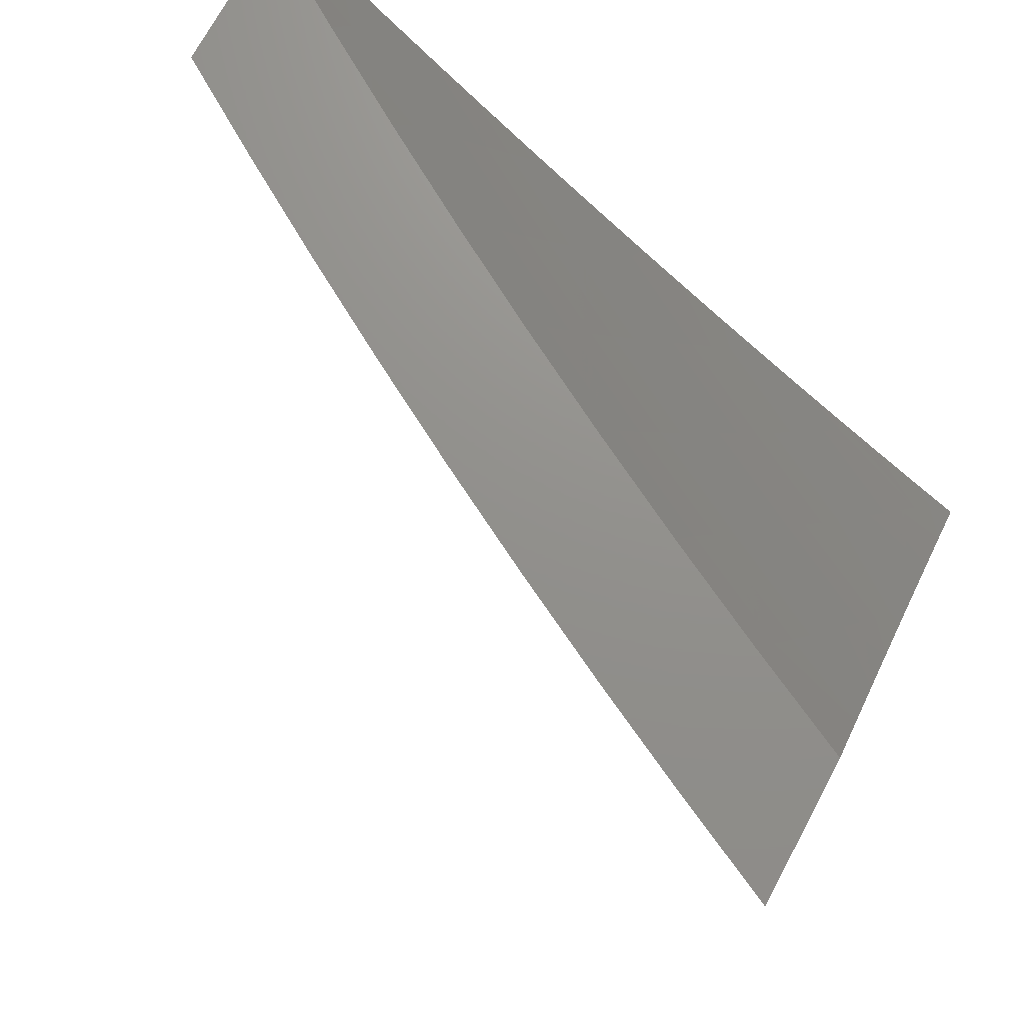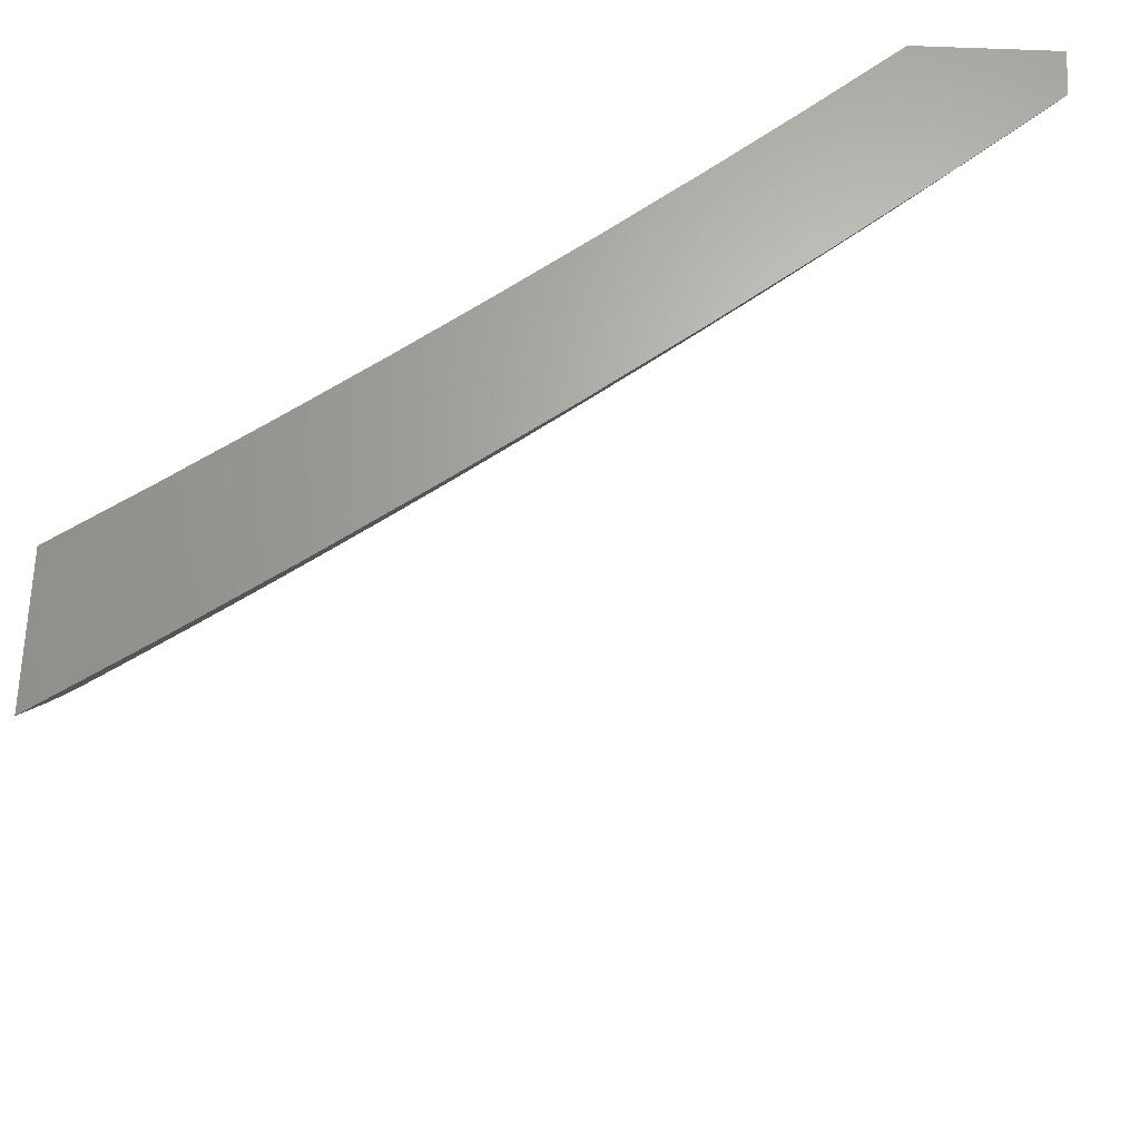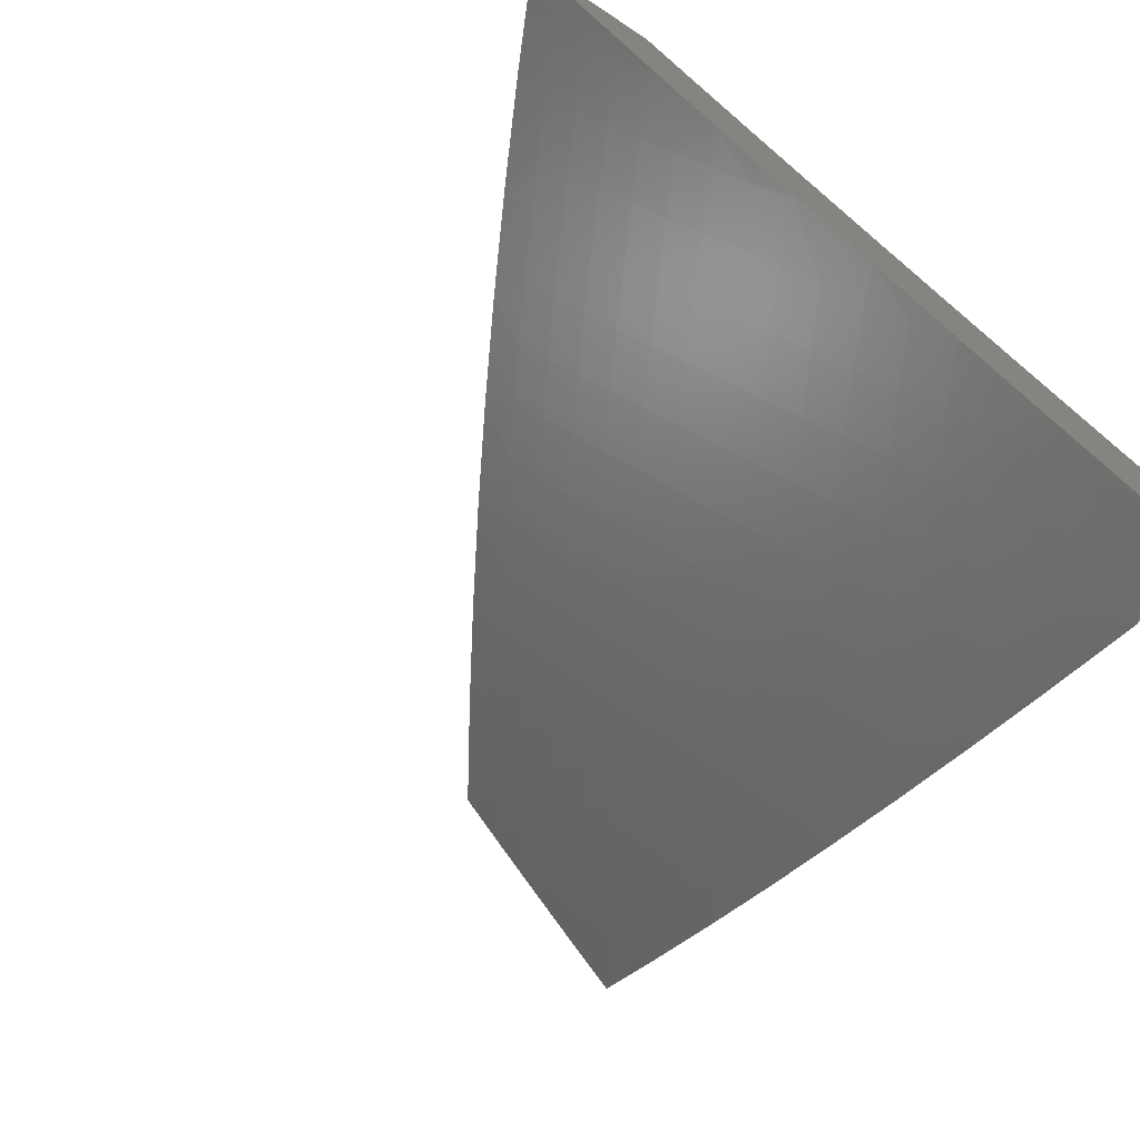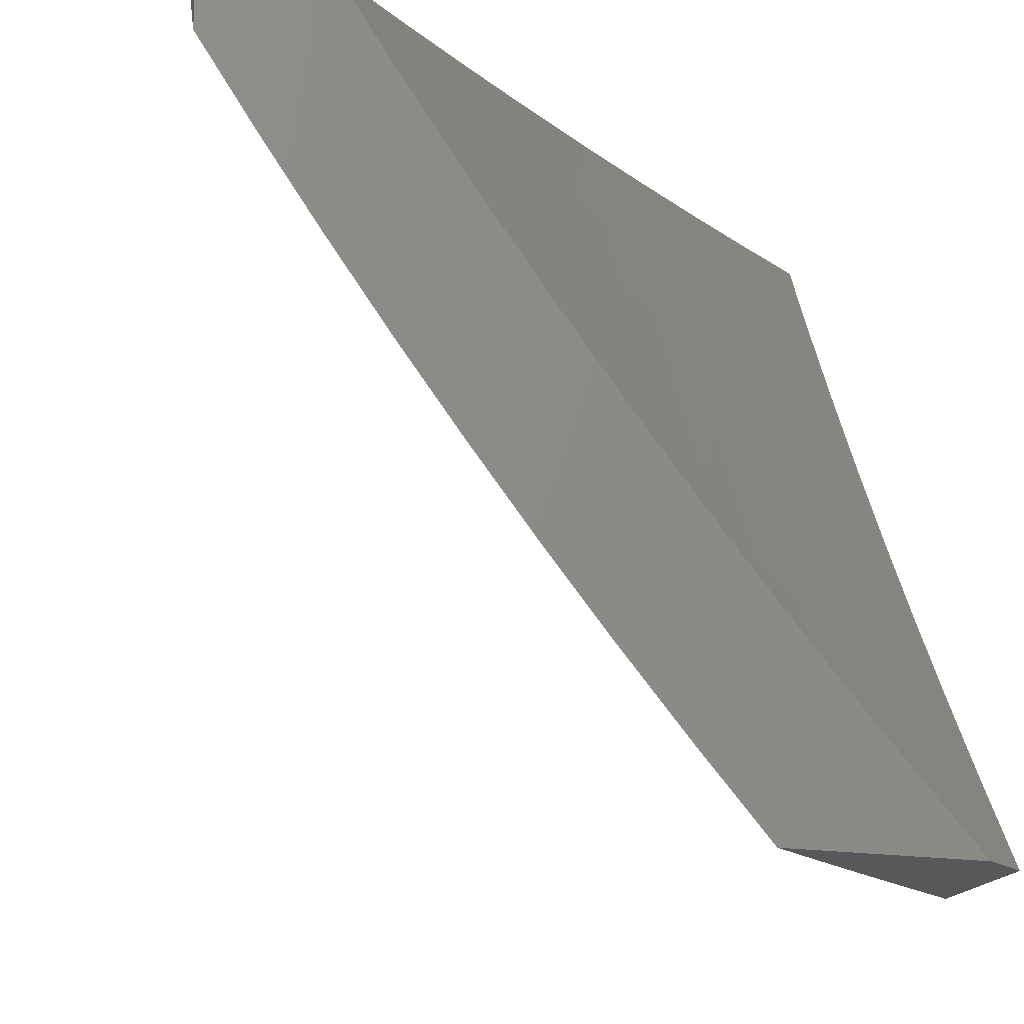
<metadata>
{"format":"stl","ext":"stl","renderer":"f3d","projection":"perspective","resolution":1024,"background":"white","views":[{"elev":72.2,"azim":118.2,"up":"+Z"},{"elev":66.2,"azim":92.4,"up":"+Y"},{"elev":-71.2,"azim":146.3,"up":"+Z"},{"elev":-19.3,"azim":-107.2,"up":"+Y"}]}
</metadata>
<code>
# stl→obj: 287 verts, 570 faces
v 8.053 -4 -7
v 8.063 -4.076 -6.939
v 8 -4.101 -7
v 8.028 -4.142 -6.939
v 8 -4.219 -6.922
v 8.066 -4.161 -6.878
v 8.031 -4.227 -6.878
v 8.105 -4.181 -6.817
v 8.069 -4.247 -6.817
v 8.142 -4.201 -6.756
v 8.107 -4.266 -6.756
v 8.18 -4.22 -6.694
v 8.144 -4.286 -6.694
v 8.217 -4.239 -6.632
v 8.181 -4.305 -6.632
v 8.254 -4.258 -6.57
v 8.217 -4.325 -6.57
v 8.29 -4.277 -6.507
v 8.253 -4.344 -6.507
v 8.326 -4.295 -6.445
v 8.289 -4.363 -6.445
v 8.361 -4.314 -6.382
v 8.325 -4.381 -6.382
v 8.397 -4.332 -6.319
v 8.36 -4.4 -6.319
v 8.431 -4.35 -6.255
v 8.394 -4.418 -6.255
v 8.466 -4.368 -6.192
v 8.429 -4.436 -6.192
v 8.5 -4.385 -6.128
v 8.463 -4.454 -6.128
v 8.534 -4.402 -6.064
v 8.496 -4.471 -6.064
v 8.518 -4.508 -6
v 8.458 -4.54 -6.064
v 8.448 -4.633 -6
v 8.419 -4.609 -6.064
v 8.38 -4.677 -6.064
v 8.346 -4.658 -6.128
v 8.307 -4.726 -6.128
v 8.273 -4.707 -6.192
v 8.233 -4.775 -6.192
v 8.199 -4.755 -6.255
v 8.159 -4.822 -6.255
v 8.125 -4.802 -6.319
v 8.084 -4.868 -6.319
v 8.05 -4.848 -6.382
v 8.008 -4.913 -6.382
v 8 -4.893 -6.41
v 8 -5 -6.317
v 8.042 -4.934 -6.319
v 8.075 -4.954 -6.255
v 8.117 -4.888 -6.255
v 8.15 -4.908 -6.192
v 8.192 -4.841 -6.192
v 8.225 -4.861 -6.128
v 8.266 -4.794 -6.128
v 8.299 -4.813 -6.064
v 8.339 -4.745 -6.064
v 8.376 -4.756 -6
v 8.097 -4.011 -6.939
v 8.15 -4 -6.88
v 8.136 -4.03 -6.878
v 8.174 -4.05 -6.817
v 8.101 -4.096 -6.878
v 8.14 -4.115 -6.817
v 8.246 -4 -6.758
v 8.212 -4.068 -6.756
v 8.178 -4.135 -6.756
v 8.339 -4 -6.635
v 8.284 -4.02 -6.694
v 8.246 -4.002 -6.756
v 8.25 -4.087 -6.694
v 8.322 -4.039 -6.632
v 8.287 -4.106 -6.632
v 8.359 -4.057 -6.57
v 8.324 -4.124 -6.57
v 8.396 -4.074 -6.507
v 8.361 -4.142 -6.507
v 8.432 -4.092 -6.445
v 8.397 -4.16 -6.445
v 8.468 -4.11 -6.382
v 8.433 -4.178 -6.382
v 8.504 -4.127 -6.319
v 8.469 -4.195 -6.319
v 8.539 -4.144 -6.255
v 8.504 -4.213 -6.255
v 8.574 -4.161 -6.192
v 8.539 -4.23 -6.192
v 8.608 -4.178 -6.128
v 8.573 -4.247 -6.128
v 8.643 -4.194 -6.064
v 8.607 -4.264 -6.064
v 8.653 -4.256 -6
v 8.571 -4.333 -6.064
v 8.587 -4.383 -6
v 8.431 -4 -6.51
v 8.521 -4 -6.385
v 8.466 -4.024 -6.445
v 8.43 -4.007 -6.507
v 8.502 -4.041 -6.382
v 8.538 -4.058 -6.319
v 8.574 -4.075 -6.255
v 8.609 -4.092 -6.192
v 8.643 -4.108 -6.128
v 8.678 -4.125 -6.064
v 8.718 -4.129 -6
v 8.609 -4 -6.258
v 8.695 -4 -6.129
v 8.643 -4.022 -6.192
v 8.608 -4.006 -6.255
v 8.678 -4.039 -6.128
v 8.712 -4.055 -6.064
v 8.78 -4 -6
v 8.302 -4.879 -6
v 8.257 -4.88 -6.064
v 8.183 -4.928 -6.128
v 8.108 -4.975 -6.192
v 8.058 -5 -6.239
v 8.216 -4.947 -6.064
v 8.227 -5 -6
v 8.171 -5 -6.08
v 8.115 -5 -6.16
v 8.141 -4.995 -6.128
v 8.015 -4.827 -6.445
v 8 -4.785 -6.5
v 8.056 -4.761 -6.445
v 8.022 -4.741 -6.507
v 8.097 -4.696 -6.445
v 8.062 -4.675 -6.507
v 8.136 -4.629 -6.445
v 8.101 -4.609 -6.507
v 8.175 -4.563 -6.445
v 8.14 -4.543 -6.507
v 8.214 -4.496 -6.445
v 8.179 -4.477 -6.507
v 8.252 -4.43 -6.445
v 8.216 -4.41 -6.507
v 8 -4.675 -6.588
v 8 -4.563 -6.675
v 8.03 -4.569 -6.632
v 8.026 -4.655 -6.57
v 8 -4.45 -6.759
v 8.032 -4.483 -6.694
v 8.068 -4.503 -6.632
v 8.105 -4.523 -6.57
v 8.066 -4.589 -6.57
v 8 -4.335 -6.842
v 8.033 -4.397 -6.756
v 8.07 -4.418 -6.694
v 8.106 -4.438 -6.632
v 8.143 -4.457 -6.57
v 8.033 -4.312 -6.817
v 8.07 -4.332 -6.756
v 8.107 -4.352 -6.694
v 8.215 -4.154 -6.694
v 8.252 -4.172 -6.632
v 8.289 -4.191 -6.57
v 8.326 -4.209 -6.507
v 8.362 -4.228 -6.445
v 8.398 -4.246 -6.382
v 8.433 -4.264 -6.319
v 8.468 -4.281 -6.255
v 8.503 -4.299 -6.192
v 8.537 -4.316 -6.128
v 8.424 -4.522 -6.128
v 8.386 -4.59 -6.128
v 8.391 -4.504 -6.192
v 8.352 -4.572 -6.192
v 8.313 -4.64 -6.192
v 8.357 -4.486 -6.255
v 8.318 -4.553 -6.255
v 8.279 -4.621 -6.255
v 8.24 -4.688 -6.255
v 8.322 -4.467 -6.319
v 8.284 -4.535 -6.319
v 8.245 -4.602 -6.319
v 8.206 -4.669 -6.319
v 8.165 -4.735 -6.319
v 8.287 -4.449 -6.382
v 8.249 -4.516 -6.382
v 8.21 -4.583 -6.382
v 8.171 -4.649 -6.382
v 8.131 -4.716 -6.382
v 8.091 -4.782 -6.382
v 8.18 -4.391 -6.57
v 8.144 -4.372 -6.632
v 8 -5 -6.058
v 8.041 -5 -6
v 8.082 -4.878 -6.053
v 8.118 -4.879 -6
v 8.159 -4.753 -6.053
v 8.194 -4.757 -6
v 8.234 -4.627 -6.053
v 8.267 -4.633 -6
v 8.307 -4.501 -6.053
v 8.339 -4.509 -6
v 8.378 -4.373 -6.053
v 8.409 -4.383 -6
v 8.447 -4.245 -6.053
v 8.477 -4.257 -6
v 8.514 -4.115 -6.053
v 8.543 -4.129 -6
v 8.606 -4 -6
v 8.535 -4 -6.108
v 8.485 -4.101 -6.107
v 8.419 -4.231 -6.107
v 8.39 -4.216 -6.16
v 8.35 -4.358 -6.107
v 8.322 -4.344 -6.16
v 8.279 -4.485 -6.107
v 8.251 -4.47 -6.16
v 8.207 -4.612 -6.107
v 8.179 -4.596 -6.16
v 8.132 -4.737 -6.107
v 8.104 -4.721 -6.16
v 8.054 -4.861 -6.107
v 8.027 -4.844 -6.16
v 8 -4.941 -6.111
v 8 -4.882 -6.164
v 8 -4.822 -6.216
v 8.076 -4.704 -6.213
v 8 -4.762 -6.267
v 8.047 -4.688 -6.265
v 8 -4.701 -6.318
v 8.019 -4.671 -6.318
v 8 -4.64 -6.368
v 8.093 -4.548 -6.318
v 8.064 -4.531 -6.37
v 8.135 -4.407 -6.37
v 8.106 -4.391 -6.423
v 8.175 -4.267 -6.423
v 8.145 -4.251 -6.475
v 8.211 -4.127 -6.475
v 8.181 -4.111 -6.527
v 8.237 -4 -6.529
v 8.15 -4.096 -6.578
v 8.159 -4 -6.632
v 8.119 -4.08 -6.63
v 8.087 -4.064 -6.681
v 8.053 -4.203 -6.63
v 8.022 -4.187 -6.681
v 8 -4.262 -6.656
v 8 -4.197 -6.702
v 8.056 -4.048 -6.733
v 8 -4.132 -6.747
v 8.04 -4.04 -6.758
v 8 -4.066 -6.791
v 8.024 -4.032 -6.784
v 8 -4 -6.835
v 8.08 -4 -6.734
v 8.456 -4.087 -6.16
v 8.462 -4 -6.214
v 8.427 -4.073 -6.213
v 8.398 -4.059 -6.265
v 8.331 -4.187 -6.265
v 8.302 -4.172 -6.318
v 8.264 -4.313 -6.265
v 8.234 -4.298 -6.318
v 8.194 -4.439 -6.265
v 8.165 -4.423 -6.318
v 8.122 -4.564 -6.265
v 8.388 -4 -6.32
v 8.368 -4.044 -6.318
v 8.272 -4.157 -6.37
v 8.205 -4.283 -6.37
v 8.338 -4.03 -6.37
v 8.313 -4 -6.425
v 8.307 -4.015 -6.423
v 8 -4.326 -6.61
v 8.084 -4.219 -6.578
v 8.015 -4.342 -6.578
v 8 -4.39 -6.563
v 8.046 -4.359 -6.527
v 8 -4.453 -6.515
v 8.076 -4.375 -6.475
v 8.005 -4.498 -6.475
v 8.034 -4.515 -6.423
v 8 -4.516 -6.467
v 8 -4.578 -6.418
v 8.15 -4.58 -6.213
v 8.223 -4.455 -6.213
v 8.293 -4.328 -6.213
v 8.361 -4.202 -6.213
v 8.114 -4.235 -6.527
v 8.242 -4.142 -6.423
v 8 -4 -7
f 1 2 3
f 3 2 4
f 3 4 5
f 5 4 6
f 5 6 7
f 7 6 8
f 7 8 9
f 9 8 10
f 9 10 11
f 11 10 12
f 11 12 13
f 13 12 14
f 13 14 15
f 15 14 16
f 15 16 17
f 17 16 18
f 17 18 19
f 19 18 20
f 19 20 21
f 21 20 22
f 21 22 23
f 23 22 24
f 23 24 25
f 25 24 26
f 25 26 27
f 27 26 28
f 27 28 29
f 29 28 30
f 29 30 31
f 31 30 32
f 31 32 33
f 33 32 34
f 33 34 35
f 35 34 36
f 35 36 37
f 37 36 38
f 37 38 39
f 39 38 40
f 39 40 41
f 41 40 42
f 41 42 43
f 43 42 44
f 43 44 45
f 45 44 46
f 45 46 47
f 47 46 48
f 47 48 49
f 49 48 50
f 50 48 51
f 50 51 52
f 52 51 53
f 52 53 54
f 54 53 55
f 54 55 56
f 56 55 57
f 56 57 58
f 58 57 59
f 58 59 60
f 60 59 38
f 60 38 36
f 2 1 61
f 61 1 62
f 61 62 63
f 63 62 64
f 63 64 65
f 65 64 66
f 65 66 6
f 6 66 8
f 62 67 64
f 64 67 68
f 64 68 66
f 66 68 69
f 66 69 8
f 8 69 10
f 70 71 67
f 67 71 72
f 67 72 68
f 68 72 71
f 68 71 73
f 73 71 74
f 73 74 75
f 75 74 76
f 75 76 77
f 77 76 78
f 77 78 79
f 79 78 80
f 79 80 81
f 81 80 82
f 81 82 83
f 83 82 84
f 83 84 85
f 85 84 86
f 85 86 87
f 87 86 88
f 87 88 89
f 89 88 90
f 89 90 91
f 91 90 92
f 91 92 93
f 93 92 94
f 93 94 95
f 95 94 96
f 95 96 32
f 32 96 34
f 97 76 70
f 70 76 74
f 70 74 71
f 98 99 97
f 97 99 100
f 97 100 78
f 78 100 99
f 78 99 80
f 80 99 101
f 80 101 82
f 82 101 102
f 82 102 84
f 84 102 103
f 84 103 86
f 86 103 104
f 86 104 88
f 88 104 105
f 88 105 90
f 90 105 106
f 90 106 92
f 92 106 107
f 92 107 94
f 108 102 98
f 98 102 101
f 98 101 99
f 109 110 108
f 108 110 111
f 108 111 103
f 103 111 110
f 103 110 104
f 104 110 112
f 104 112 105
f 105 112 113
f 105 113 106
f 106 113 107
f 114 113 109
f 109 113 112
f 109 112 110
f 114 107 113
f 60 115 58
f 58 115 116
f 58 116 56
f 56 116 117
f 56 117 54
f 54 117 118
f 54 118 52
f 52 118 119
f 52 119 50
f 116 115 120
f 120 115 121
f 120 121 122
f 123 124 122
f 122 124 117
f 122 117 120
f 120 117 116
f 124 123 118
f 118 123 119
f 47 49 125
f 125 49 126
f 125 126 127
f 127 126 128
f 127 128 129
f 129 128 130
f 129 130 131
f 131 130 132
f 131 132 133
f 133 132 134
f 133 134 135
f 135 134 136
f 135 136 137
f 137 136 138
f 137 138 21
f 21 138 19
f 126 139 128
f 128 139 130
f 140 141 139
f 139 141 142
f 139 142 130
f 130 142 132
f 143 144 140
f 140 144 145
f 140 145 141
f 141 145 146
f 141 146 147
f 147 146 134
f 147 134 132
f 148 149 143
f 143 149 150
f 143 150 144
f 144 150 151
f 144 151 145
f 145 151 152
f 145 152 146
f 146 152 136
f 146 136 134
f 5 7 148
f 148 7 153
f 148 153 149
f 149 153 154
f 149 154 155
f 155 154 13
f 155 13 15
f 6 4 65
f 65 4 2
f 65 2 63
f 63 2 61
f 12 10 156
f 156 10 69
f 156 69 73
f 73 69 68
f 14 12 157
f 157 12 156
f 157 156 75
f 75 156 73
f 16 14 158
f 158 14 157
f 158 157 77
f 77 157 75
f 18 16 159
f 159 16 158
f 159 158 79
f 79 158 77
f 20 18 160
f 160 18 159
f 160 159 81
f 81 159 79
f 22 20 161
f 161 20 160
f 161 160 83
f 83 160 81
f 24 22 162
f 162 22 161
f 162 161 85
f 85 161 83
f 26 24 163
f 163 24 162
f 163 162 87
f 87 162 85
f 28 26 164
f 164 26 163
f 164 163 89
f 89 163 87
f 30 28 165
f 165 28 164
f 165 164 91
f 91 164 89
f 32 30 95
f 95 30 165
f 95 165 93
f 93 165 91
f 97 78 76
f 108 103 102
f 31 33 166
f 166 33 35
f 166 35 167
f 167 35 37
f 167 37 39
f 29 31 168
f 168 31 166
f 168 166 169
f 169 166 167
f 169 167 170
f 170 167 39
f 170 39 41
f 27 29 171
f 171 29 168
f 171 168 172
f 172 168 169
f 172 169 173
f 173 169 170
f 173 170 174
f 174 170 41
f 174 41 43
f 25 27 175
f 175 27 171
f 175 171 176
f 176 171 172
f 176 172 177
f 177 172 173
f 177 173 178
f 178 173 174
f 178 174 179
f 179 174 43
f 179 43 45
f 23 25 180
f 180 25 175
f 180 175 181
f 181 175 176
f 181 176 182
f 182 176 177
f 182 177 183
f 183 177 178
f 183 178 184
f 184 178 179
f 184 179 185
f 185 179 45
f 185 45 47
f 21 23 137
f 137 23 180
f 137 180 135
f 135 180 181
f 135 181 133
f 133 181 182
f 133 182 131
f 131 182 183
f 131 183 129
f 129 183 184
f 129 184 127
f 127 184 185
f 127 185 125
f 125 185 47
f 17 19 186
f 186 19 138
f 186 138 152
f 152 138 136
f 15 17 187
f 187 17 186
f 187 186 151
f 151 186 152
f 15 187 155
f 155 187 150
f 155 150 149
f 150 187 151
f 11 13 154
f 9 11 153
f 153 11 154
f 7 9 153
f 38 59 40
f 40 59 57
f 40 57 42
f 42 57 55
f 42 55 44
f 44 55 53
f 44 53 46
f 46 53 51
f 46 51 48
f 142 141 147
f 147 132 142
f 124 118 117
f 188 189 190
f 190 189 191
f 190 191 192
f 192 191 193
f 192 193 194
f 194 193 195
f 194 195 196
f 196 195 197
f 196 197 198
f 198 197 199
f 198 199 200
f 200 199 201
f 200 201 202
f 202 201 203
f 202 203 204
f 204 205 202
f 202 205 206
f 202 206 207
f 207 206 208
f 207 208 209
f 209 208 210
f 209 210 211
f 211 210 212
f 211 212 213
f 213 212 214
f 213 214 215
f 215 214 216
f 215 216 217
f 217 216 218
f 217 218 219
f 219 218 220
f 220 218 221
f 221 218 222
f 221 222 223
f 223 222 224
f 223 224 225
f 225 224 226
f 225 226 227
f 227 226 228
f 227 228 229
f 229 228 230
f 229 230 231
f 231 230 232
f 231 232 233
f 233 232 234
f 233 234 235
f 235 234 236
f 235 236 237
f 237 236 238
f 237 238 239
f 239 238 240
f 239 240 241
f 241 240 242
f 241 242 243
f 243 242 244
f 244 242 245
f 244 245 246
f 246 245 247
f 246 247 248
f 248 247 249
f 248 249 250
f 250 249 251
f 251 249 247
f 251 247 245
f 206 205 252
f 252 205 253
f 252 253 254
f 254 253 255
f 254 255 256
f 256 255 257
f 256 257 258
f 258 257 259
f 258 259 260
f 260 259 261
f 260 261 262
f 262 261 228
f 262 228 224
f 224 228 226
f 253 263 255
f 255 263 264
f 255 264 257
f 257 264 265
f 257 265 259
f 259 265 266
f 259 266 261
f 261 266 230
f 261 230 228
f 264 263 267
f 267 263 268
f 267 268 269
f 269 268 236
f 269 236 234
f 238 251 240
f 240 251 245
f 240 245 242
f 243 270 241
f 241 270 271
f 241 271 239
f 239 271 237
f 271 270 272
f 272 270 273
f 272 273 274
f 274 273 275
f 274 275 276
f 276 275 277
f 276 277 278
f 278 277 279
f 278 279 280
f 275 279 277
f 278 280 229
f 229 280 227
f 217 219 190
f 190 219 188
f 215 217 190
f 222 218 216
f 213 215 192
f 192 215 190
f 262 224 222
f 222 216 281
f 281 216 214
f 281 214 282
f 282 214 212
f 282 212 283
f 283 212 210
f 283 210 284
f 284 210 208
f 284 208 252
f 252 208 206
f 211 213 194
f 194 213 192
f 260 262 281
f 281 262 222
f 260 281 282
f 276 278 231
f 231 278 229
f 209 211 196
f 196 211 194
f 258 260 282
f 258 282 283
f 232 230 266
f 231 233 276
f 276 233 285
f 276 285 274
f 274 285 271
f 274 271 272
f 207 209 198
f 198 209 196
f 256 258 283
f 256 283 284
f 232 266 286
f 286 266 265
f 286 265 267
f 267 265 264
f 237 271 285
f 237 285 235
f 235 285 233
f 202 207 200
f 200 207 198
f 254 256 284
f 254 284 252
f 269 234 286
f 286 234 232
f 269 286 267
f 1 3 287
f 114 109 204
f 204 109 205
f 205 109 108
f 205 108 253
f 253 108 98
f 253 98 263
f 263 98 97
f 263 97 268
f 268 97 70
f 268 70 236
f 236 70 67
f 236 67 238
f 238 67 251
f 251 67 62
f 251 62 250
f 250 62 1
f 250 1 287
f 115 193 121
f 121 193 191
f 121 191 189
f 115 60 193
f 193 60 195
f 195 60 36
f 195 36 197
f 197 36 34
f 197 34 199
f 199 34 96
f 199 96 201
f 201 96 94
f 201 94 203
f 203 94 107
f 203 107 204
f 204 107 114
f 50 119 188
f 188 119 123
f 188 123 189
f 189 123 122
f 189 122 121
f 5 248 3
f 3 248 250
f 3 250 287
f 248 5 246
f 246 5 148
f 246 148 244
f 244 148 243
f 243 148 143
f 243 143 270
f 270 143 273
f 273 143 140
f 273 140 275
f 275 140 279
f 279 140 139
f 279 139 280
f 280 139 126
f 280 126 227
f 227 126 225
f 225 126 49
f 225 49 223
f 223 49 221
f 221 49 50
f 221 50 220
f 220 50 219
f 219 50 188

</code>
